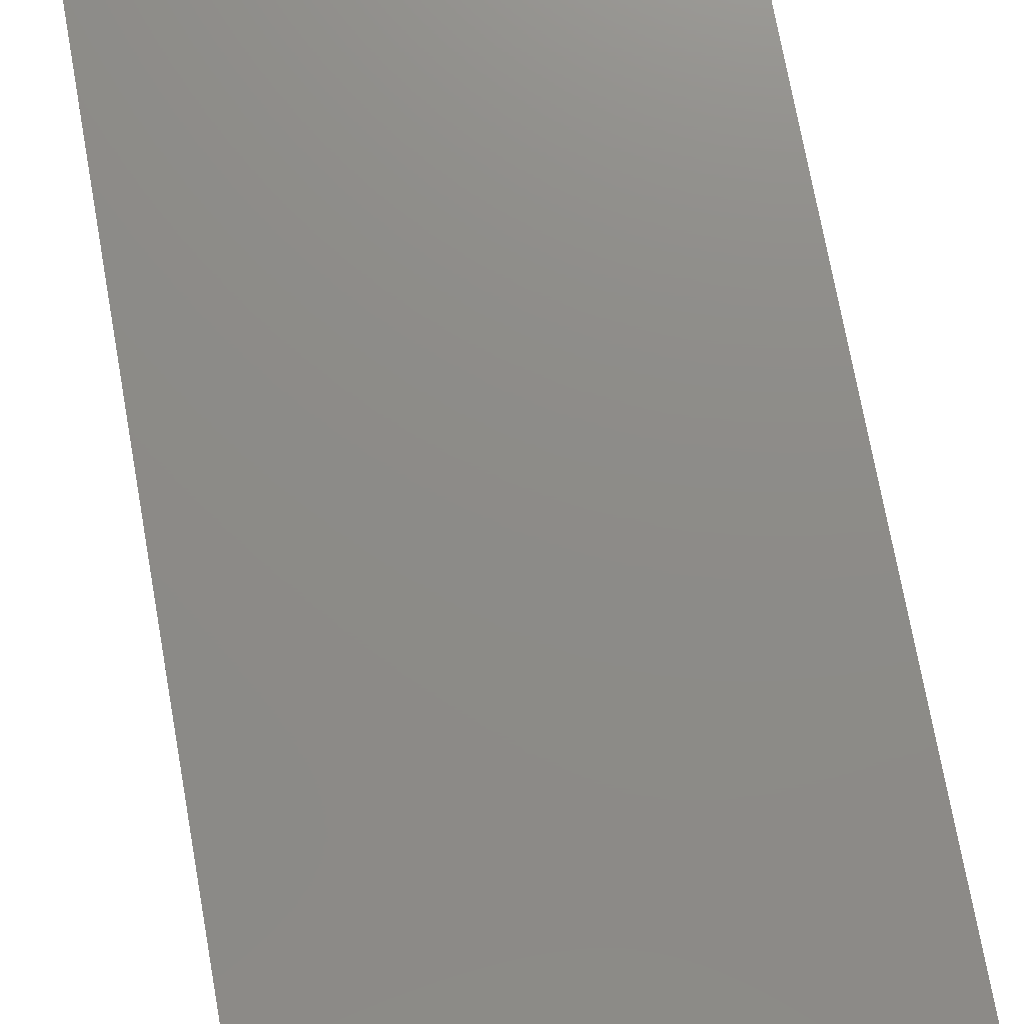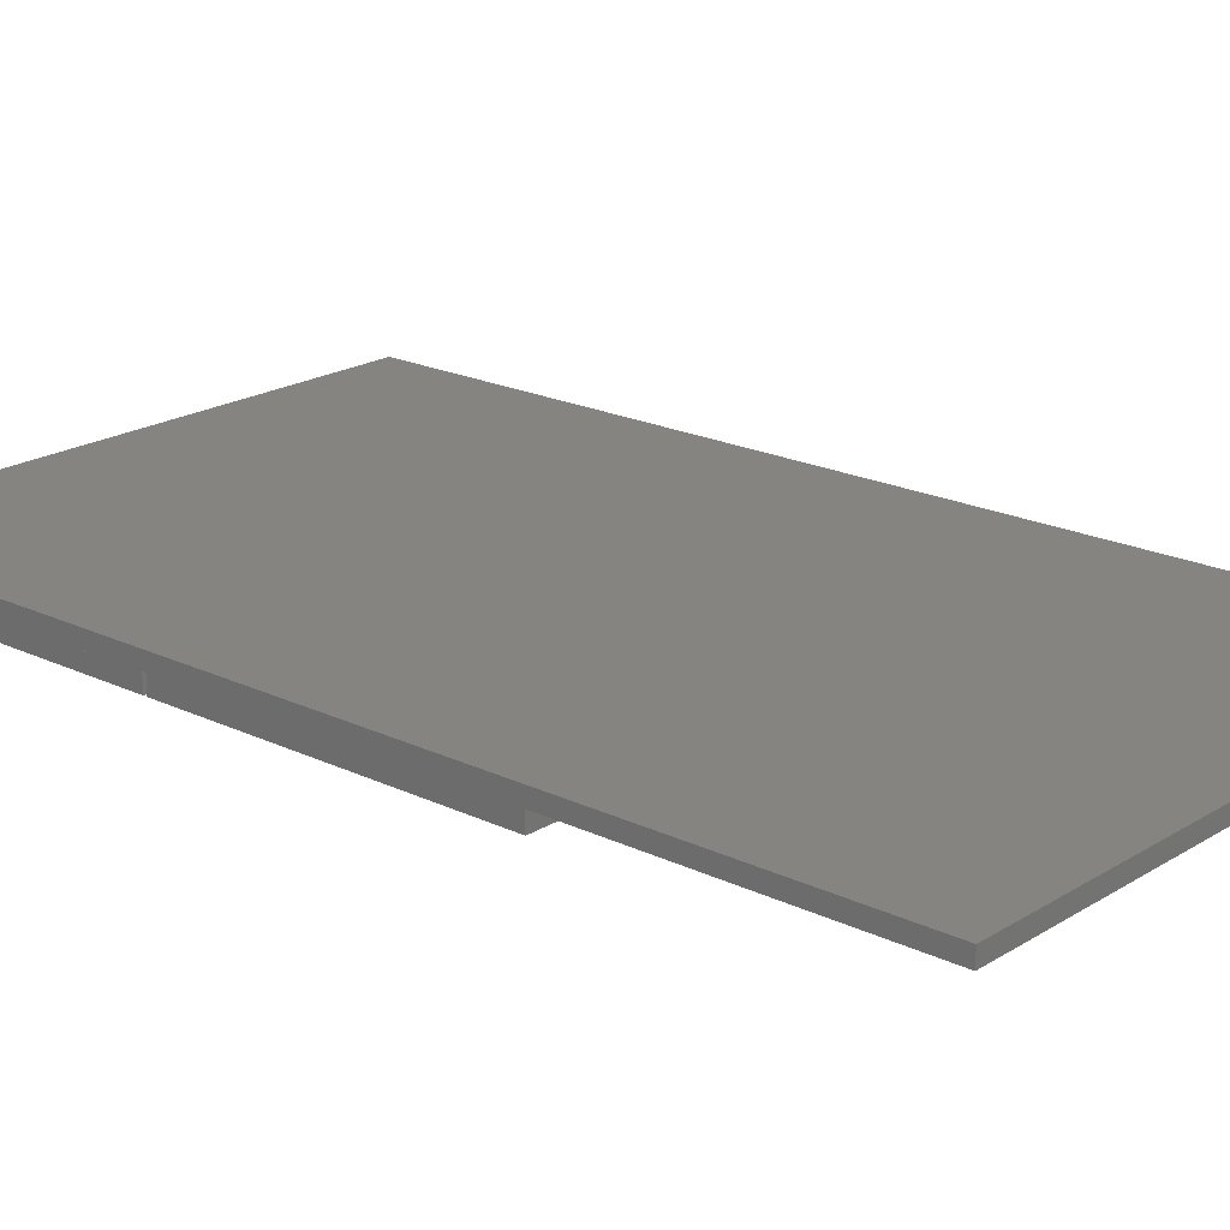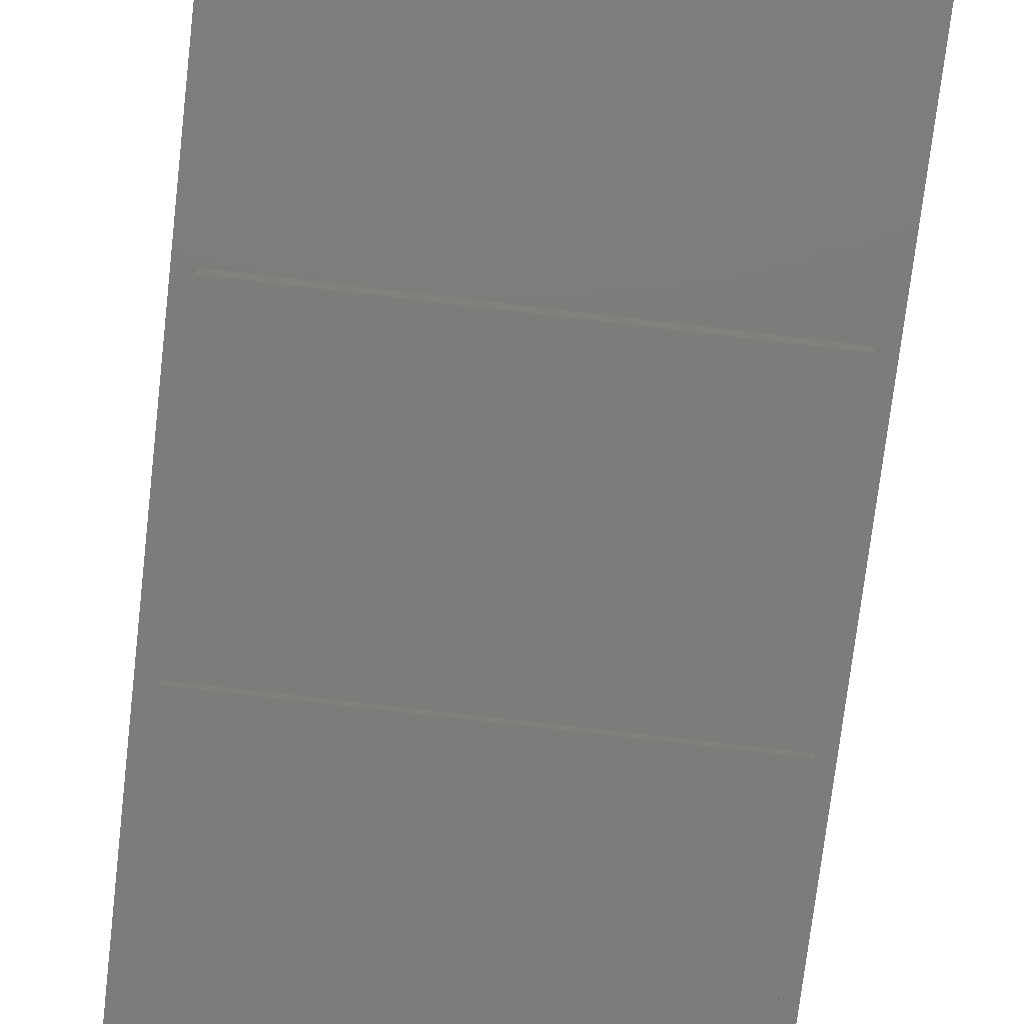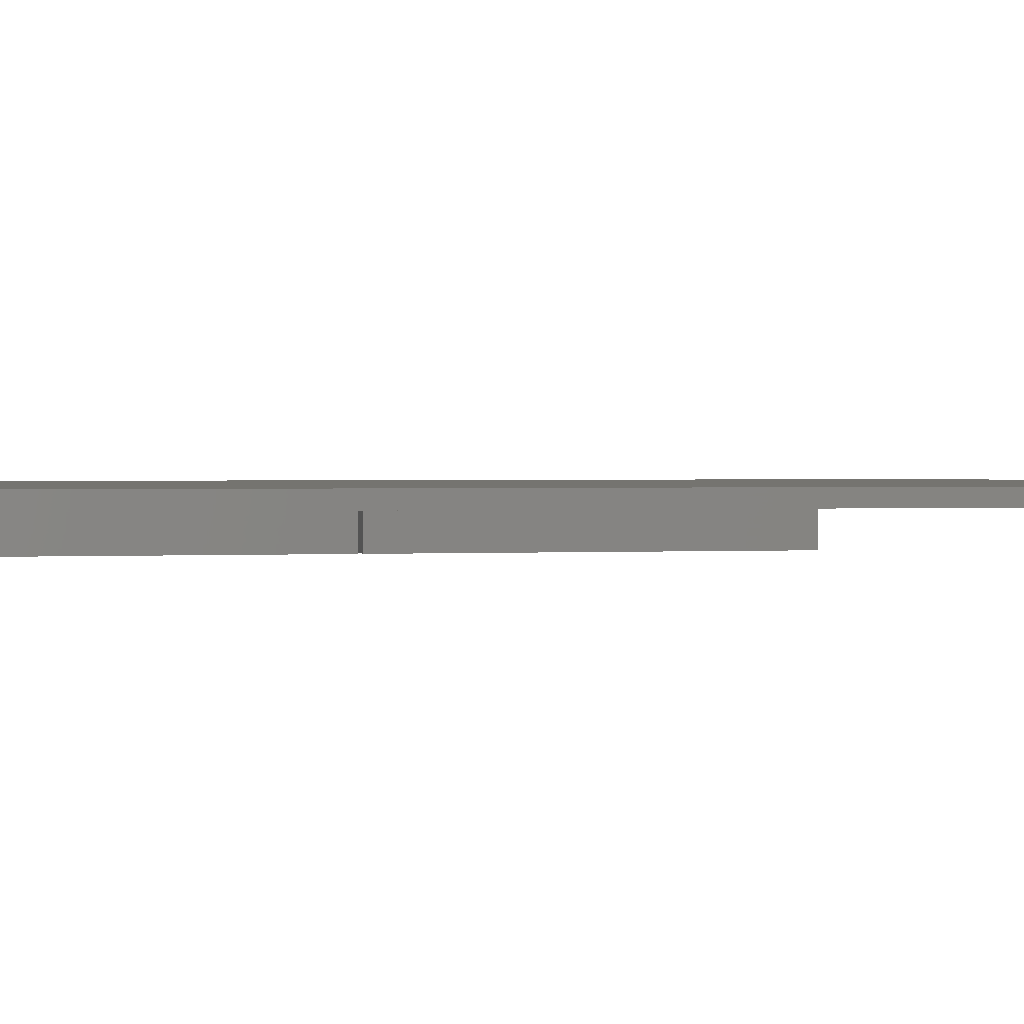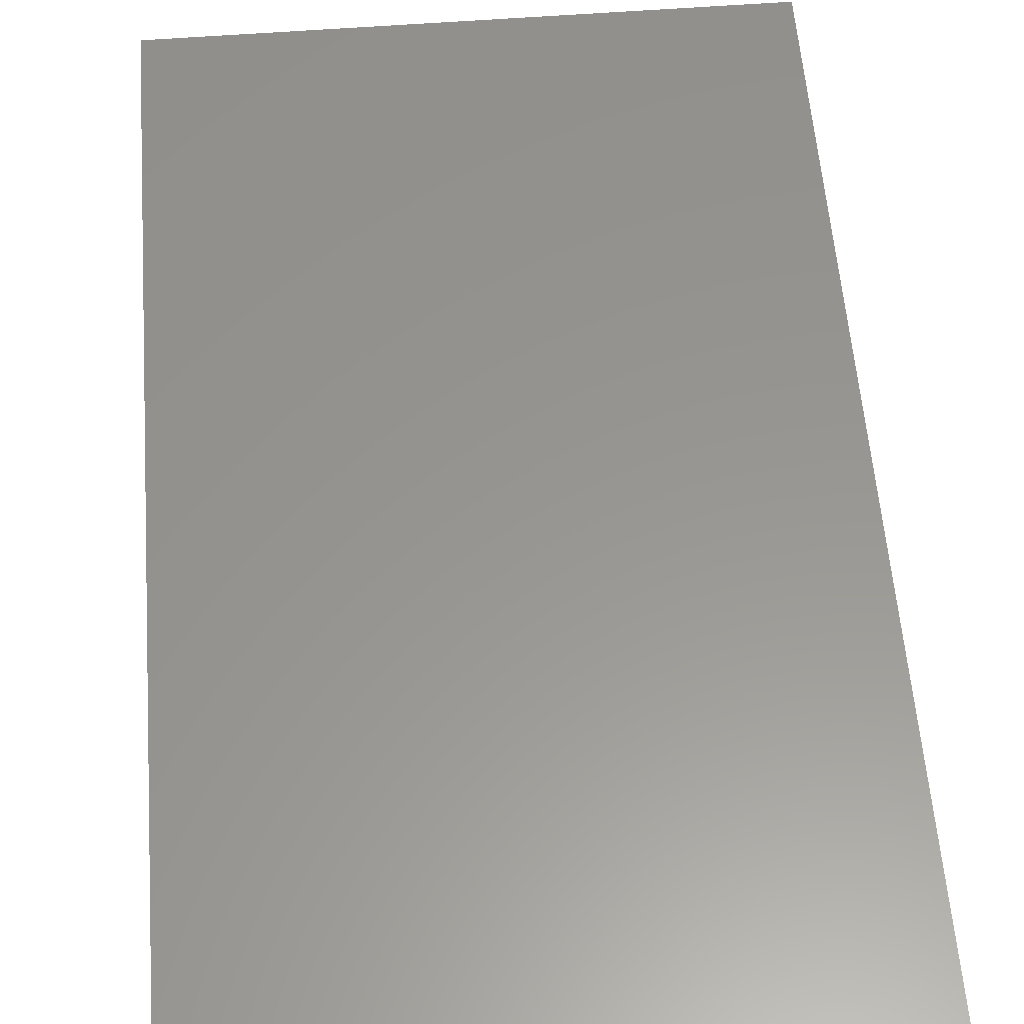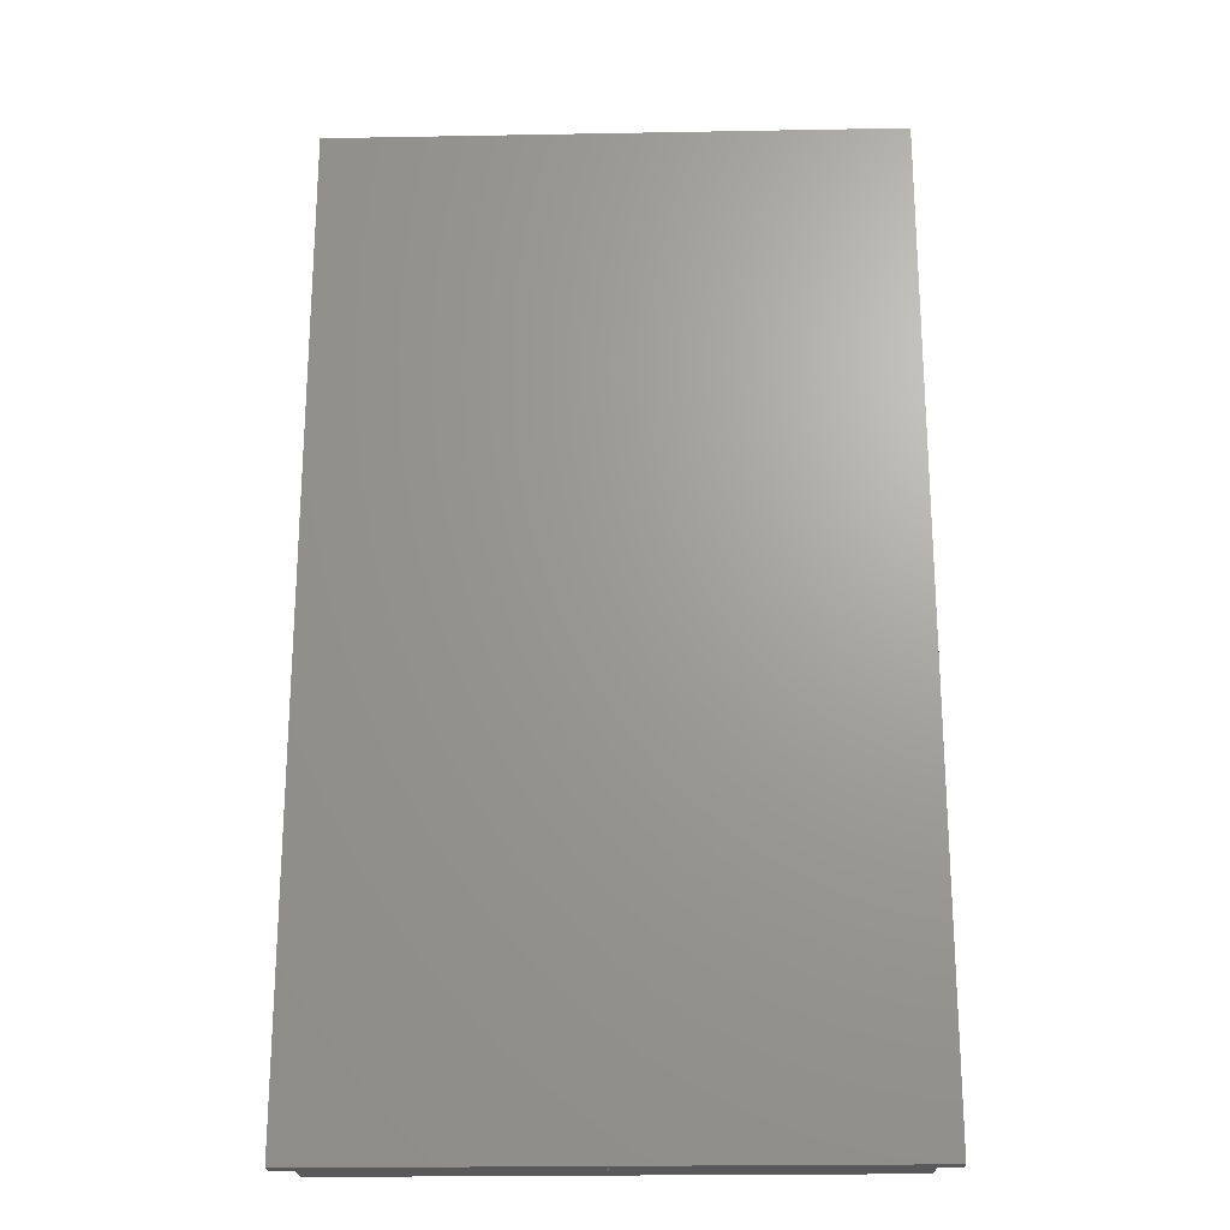
<metadata>
{"format":"stl","ext":"stl","renderer":"f3d","projection":"perspective","resolution":1024,"background":"white","views":[{"elev":75.4,"azim":-10.3,"up":"+Y"},{"elev":20.2,"azim":-48.6,"up":"+Y"},{"elev":-75.9,"azim":-6.7,"up":"+Y"},{"elev":1.2,"azim":-102.7,"up":"+Y"},{"elev":58.0,"azim":-4.5,"up":"+Y"},{"elev":-22.3,"azim":-178.2,"up":"+Z"}]}
</metadata>
<code>
# stl→obj: 24 verts, 36 faces
v 25.4 -67.72 352.4
v 469.9 -67.72 76.2
v 25.4 -67.72 76.2
v 469.9 -67.72 352.4
v 469.9 -93.12 352.4
v 469.9 -93.12 76.2
v 25.4 -93.12 352.4
v 25.4 -93.12 76.2
v 25.4 -67.72 631.8
v 469.9 -67.72 355.6
v 25.4 -67.72 355.6
v 469.9 -67.72 631.8
v 469.9 -93.12 631.8
v 469.9 -93.12 355.6
v 25.4 -93.12 631.8
v 25.4 -93.12 355.6
v 6.35 -55.02 911.2
v 6.35 -67.72 76.2
v 6.35 -67.72 911.2
v 6.35 -55.02 76.2
v 488.9 -67.72 911.2
v 488.9 -67.72 76.2
v 488.9 -55.02 76.2
v 488.9 -55.02 911.2
f 1 2 3
f 2 1 4
f 2 5 6
f 5 2 4
f 5 1 7
f 1 5 4
f 2 8 3
f 8 2 6
f 5 8 6
f 8 5 7
f 1 8 7
f 8 1 3
f 9 10 11
f 10 9 12
f 10 13 14
f 13 10 12
f 13 9 15
f 9 13 12
f 10 16 11
f 16 10 14
f 13 16 14
f 16 13 15
f 9 16 15
f 16 9 11
f 17 18 19
f 18 17 20
f 21 18 22
f 18 21 19
f 23 21 22
f 21 23 24
f 23 18 20
f 18 23 22
f 17 23 20
f 23 17 24
f 21 17 19
f 17 21 24

</code>
